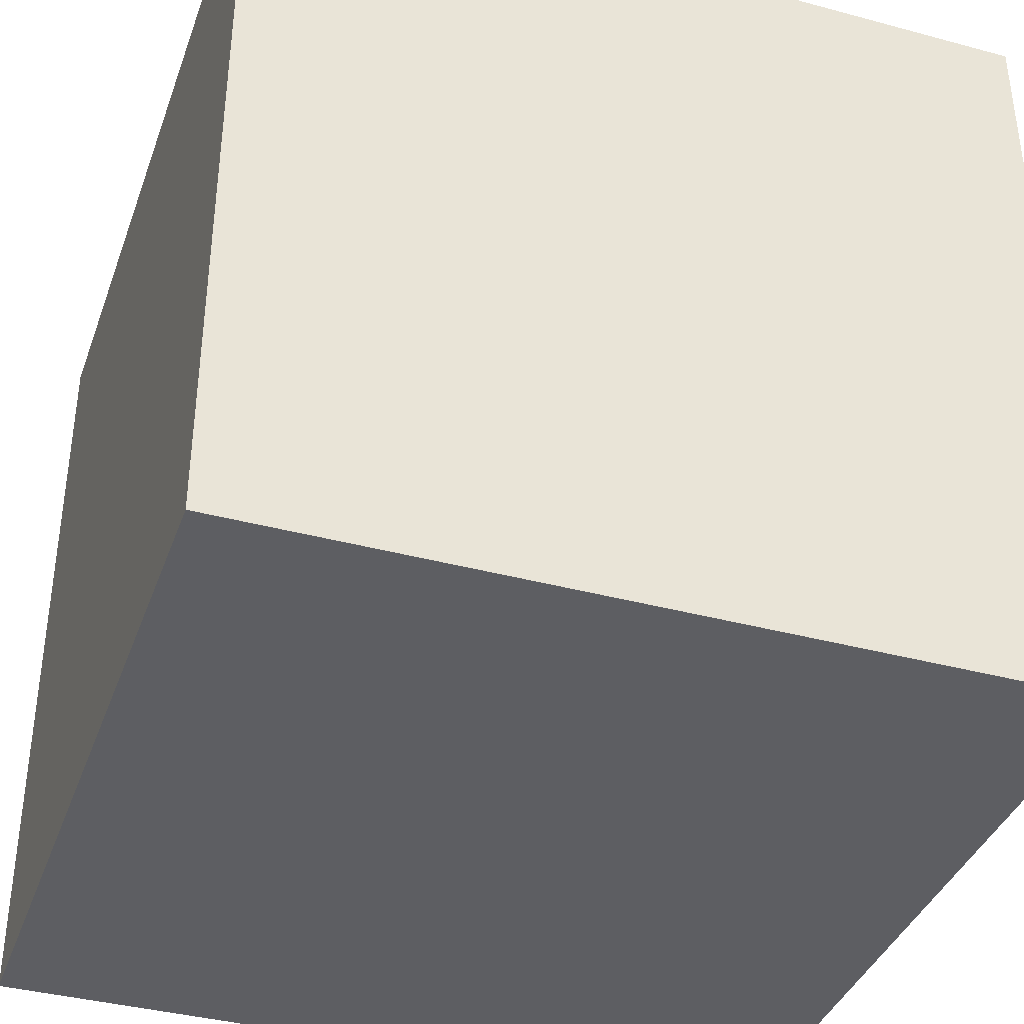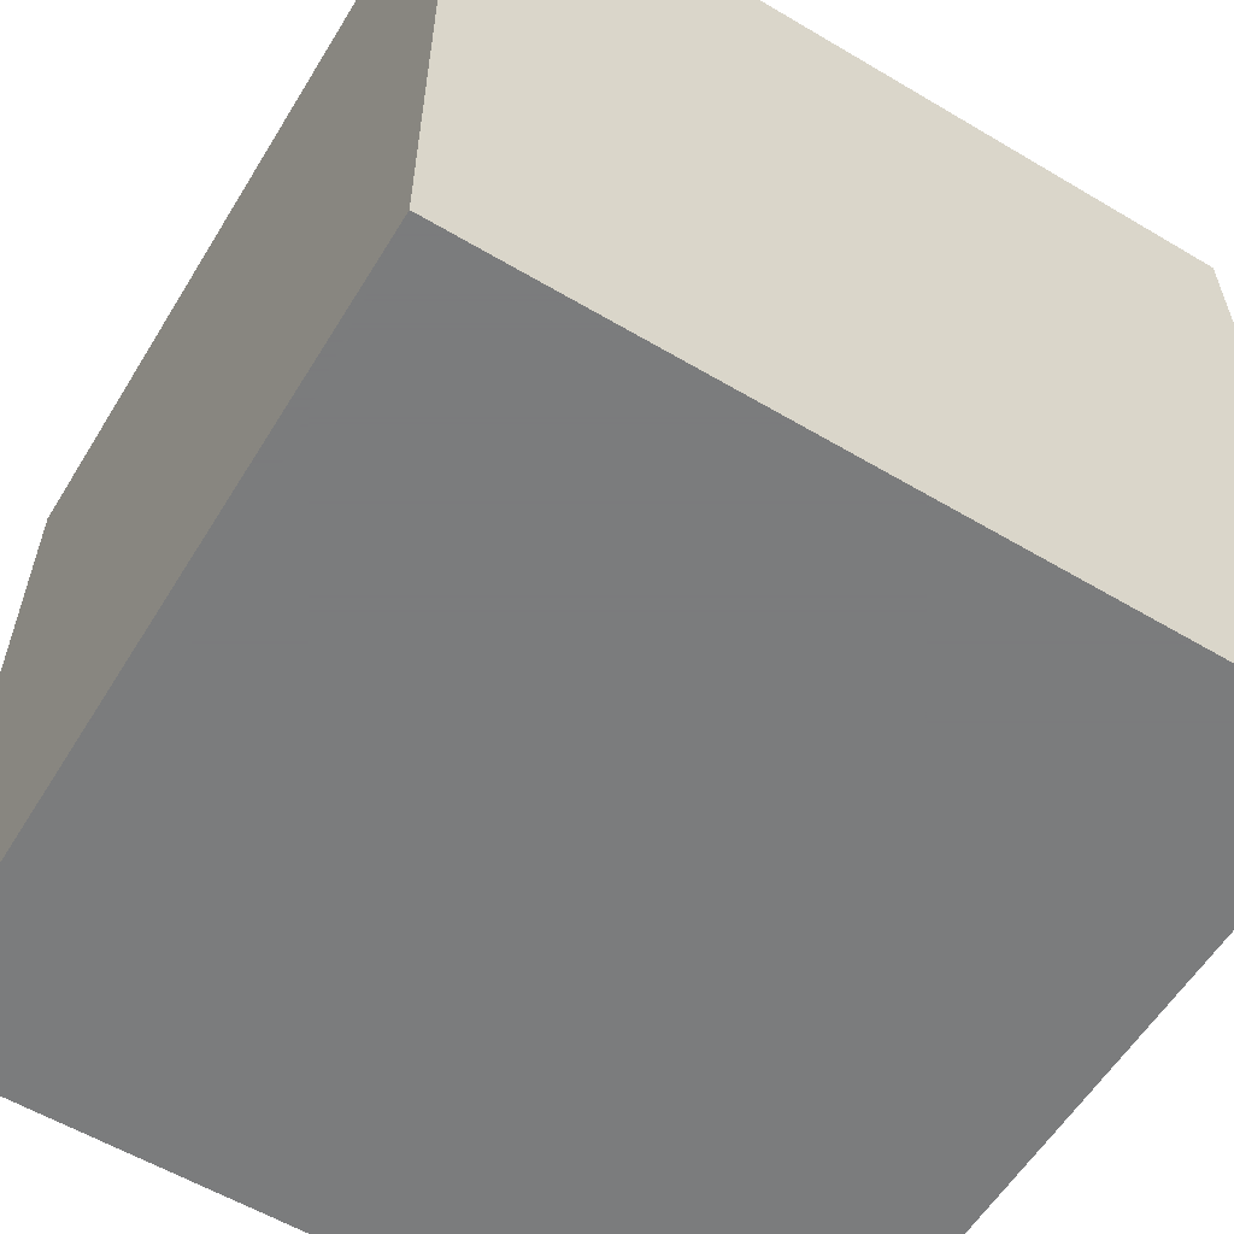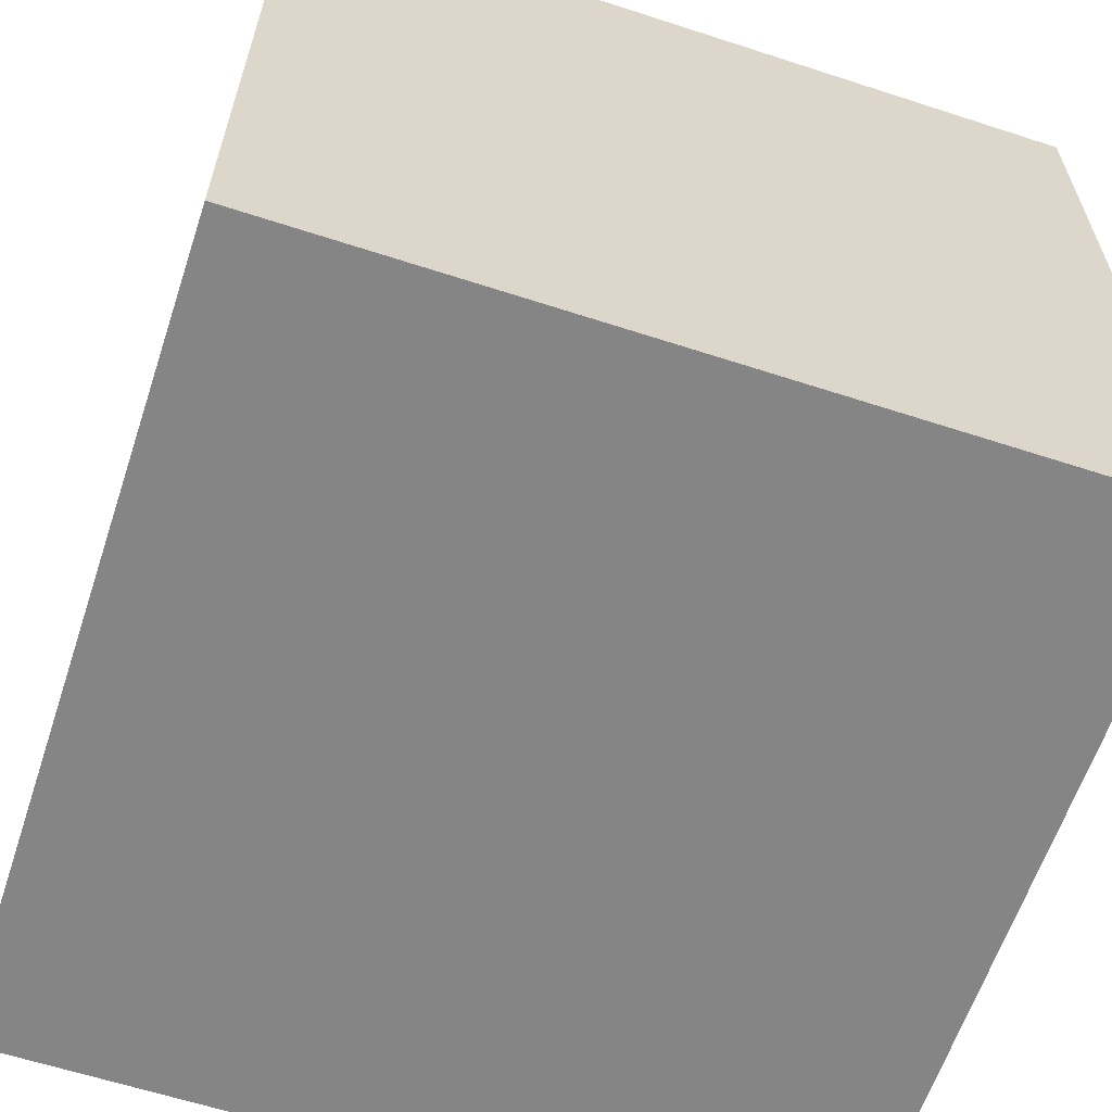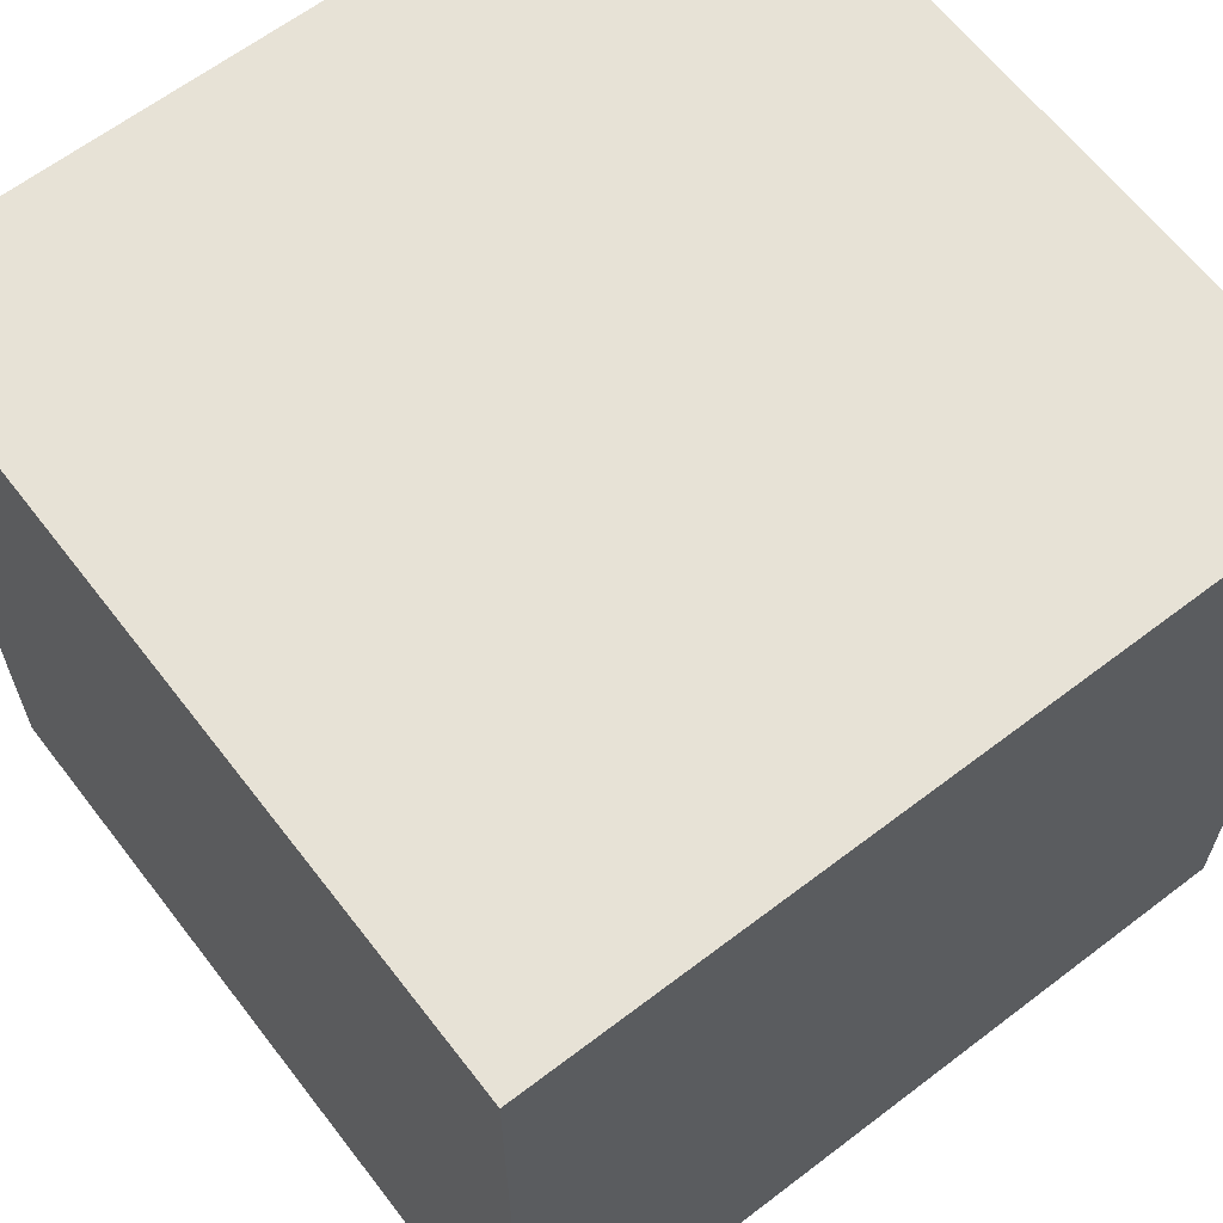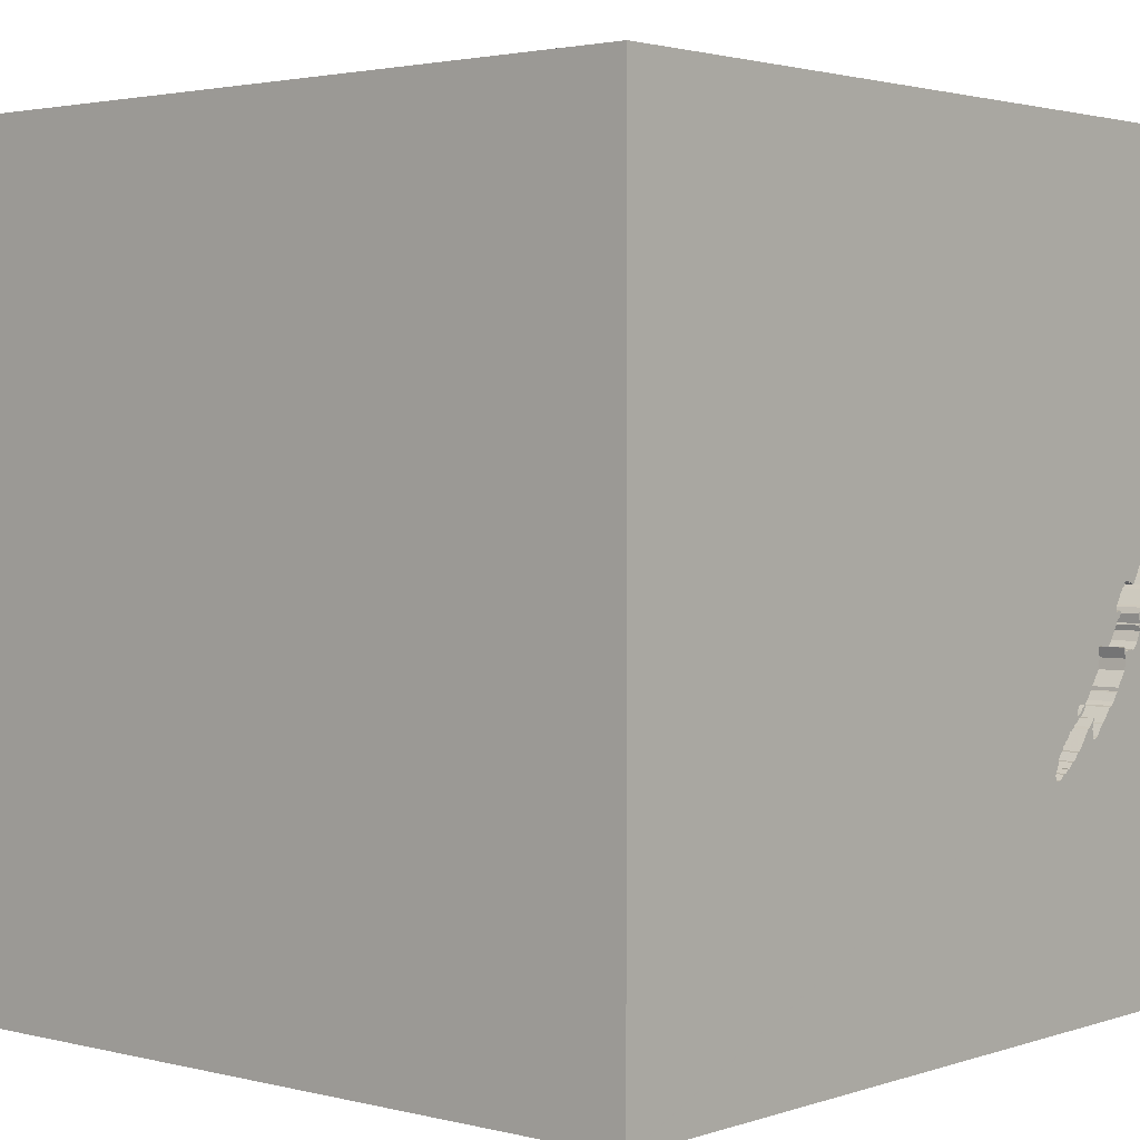
<metadata>
{"format":"obj","ext":"obj","renderer":"f3d","projection":"perspective","resolution":1024,"background":"white","views":[{"elev":-38.4,"azim":-18.8,"up":"+Y"},{"elev":-58.6,"azim":-31.4,"up":"+Z"},{"elev":-61.9,"azim":-18.3,"up":"+Y"},{"elev":63.6,"azim":52.4,"up":"+Z"},{"elev":2.4,"azim":130.9,"up":"+Z"}]}
</metadata>
<code>
o lmfish_73
v -1.093 1.5 -0.04951
v -1.093 1.4 -0.04951
v -0.9185 1.5 -0.2709
v -0.9185 1.4 -0.2709
v -0.6876 1.5 -0.6216
v -0.7399 1.5 -0.6477
v -0.7399 1.4 -0.6477
v -0.9702 1.5 -0.2258
v -0.8161 1.5 -0.5848
v -0.8161 1.4 -0.5848
v -1.113 1.5 -0.3121
v -1.33 1.5 0.1041
v -1.212 1.5 -0.1238
v -0.8545 1.5 -0.431
v -0.762 1.5 -0.6338
v -0.8384 1.5 -0.4621
v -0.9389 1.5 -0.5392
v -0.6445 1.5 -1.094
v -0.9157 1.5 -0.5551
v -0.9426 1.5 -0.2446
v -1.088 1.5 -0.1306
v -1.324 1.5 -0.009409
v -0.9237 1.5 -0.5463
v -1.225 1.5 -0.1155
v -0.794 1.5 -0.6123
v -0.9522 1.5 -0.2422
v -1.202 1.5 -0.145
v -1.202 1.4 -0.145
v -1.114 1.5 -0.2634
v -1.02 1.5 -0.2204
v -1.02 1.4 -0.2204
v -0.8384 1.4 -0.4621
v -1.111 1.5 -0.2538
v -1.111 1.4 -0.2538
v -1.04 1.5 -0.4311
v -1.04 1.4 -0.4311
v 1.5 1.5 1.5
v 1.5 -1.5 1.5
v 1.5 -1.5 -1.5
v -0.7883 1.5 -0.5
v -0.7883 1.4 -0.5
v -0.9187 1.5 -0.4779
v -0.8354 1.5 -0.4085
v -0.8354 1.4 -0.4085
v -0.7536 1.5 -0.6342
v -0.7536 1.4 -0.6342
v -0.8915 1.5 -0.505
v -0.8915 1.4 -0.505
v -1.259 1.5 0.07114
v -1.114 1.4 -0.2634
v -1.069 1.5 -0.3864
v -1.361 1.5 0.04205
v -0.6819 1.5 -0.6671
v -0.6819 1.4 -0.6671
v -0.7976 1.5 -0.4892
v -1.5 -1.5 1.5
v -0.6933 1.5 -0.6168
v -0.6933 1.4 -0.6168
v -1.277 1.5 0.07908
v -1.225 1.4 -0.1155
v -0.7976 1.4 -0.4892
v -0.794 1.4 -0.6123
v -1.367 1.5 0.06562
v -1.367 1.4 0.06562
v -0.8077 1.5 -0.4544
v -1.368 1.5 0.05922
v -0.8545 1.4 -0.431
v -1.24 1.5 0.058
v -1.24 1.4 0.058
v -1.051 1.5 -0.1193
v -1.033 1.5 -0.2068
v -1.033 1.4 -0.2068
v -0.8377 1.5 -0.4453
v -0.8377 1.4 -0.4453
v -1.052 1.5 -0.1309
v -1.052 1.4 -0.1309
v -0.7499 1.5 -0.5366
v -0.7499 1.4 -0.5366
v -0.9054 1.5 -0.5135
v -0.9054 1.4 -0.5135
v -0.733 1.5 -0.551
v -0.733 1.4 -0.551
v -1.333 1.5 0.1081
v -1.333 1.4 0.1081
v -0.8521 1.5 -0.4486
v -0.8521 1.4 -0.4486
v -1.192 1.5 -0.2373
v -1.192 1.4 -0.2373
v -1.015 1.5 -0.449
v -1.015 1.4 -0.449
v -0.9746 1.5 -0.4981
v -1.171 1.5 -0.2628
v -0.7234 1.5 -0.5669
v -0.7234 1.4 -0.5669
v -1.067 1.5 -0.3988
v -1.067 1.4 -0.3988
v -1.144 1.5 -0.03687
v -1.144 1.4 -0.03687
v -0.9746 1.4 -0.4981
v -0.8304 1.5 -0.4573
v -1.339 1.5 0.104
v -1.166 1.5 -0.04172
v -1.166 1.4 -0.04172
v -0.8176 1.5 -0.4741
v -0.9115 1.5 -0.4899
v -0.9389 1.4 -0.5392
v -1.069 1.4 -0.3864
v -0.6899 1.5 -0.672
v -0.7254 1.5 -0.5545
v -0.739 1.5 -0.541
v -0.835 1.5 -0.4001
v -0.7303 1.5 -0.6501
v -1.283 1.5 -0.05006
v -1.283 1.4 -0.05006
v -1.5 1.5 1.5
v -1.5 1.5 -1.5
v -1.5 -1.5 -1.5
v -1.5 1.5 0.1042
v -0.7254 1.4 -0.5545
v -1.308 1.5 0.09858
v -0.9529 1.5 -0.5205
v -1.302 1.5 -0.02333
v -1.302 1.4 -0.02334
v -1.075 1.5 -0.1286
v -1.075 1.4 -0.1286
v -1.347 1.5 0.09966
v -1.347 1.4 0.09966
v -1.127 1.5 -0.02922
v -1.127 1.4 -0.02922
v -1.056 1.5 -0.1333
v -1.056 1.4 -0.1333
v -0.967 1.5 -0.5017
v -0.967 1.4 -0.5017
v -0.762 1.4 -0.6338
v -0.7158 1.5 -0.5705
v -0.7158 1.4 -0.5705
v -1.06 1.5 -0.4024
v -1.06 1.4 -0.4024
v -1.334 1.5 0.08811
v -1.051 1.4 -0.1193
v -1.212 1.5 0.0341
v -1.277 1.4 0.07908
v -0.9187 1.4 -0.4779
v -1.156 1.5 -0.2616
v -1.156 1.4 -0.2616
v -0.7844 1.5 -0.6147
v -1.136 1.5 -0.2663
v -1.136 1.4 -0.2663
v -0.9123 1.5 -0.4795
v -0.8889 1.5 -0.3199
v -0.7675 1.5 -0.5119
v -1.272 1.5 0.0711
v -1.272 1.4 0.0711
v -0.9426 1.4 -0.2446
v -0.7091 1.5 -0.6672
v -0.7091 1.4 -0.6672
v -0.7819 1.5 -0.5015
v -0.7819 1.4 -0.5015
v -0.739 1.4 -0.541
v -1.334 1.4 0.08811
v -0.6899 1.4 -0.672
v -1.159 1.5 -0.04331
v -0.7771 1.5 -0.5095
v -0.7771 1.4 -0.5095
v -1.122 1.5 -0.2683
v -1.122 1.4 -0.2683
v -0.8077 1.4 -0.4544
v -0.9237 1.4 -0.5463
v -1.337 1.5 0.0785
v -1.337 1.4 0.0785
v -0.6933 1.5 -0.6032
v -0.8257 1.5 -0.5824
v -0.8257 1.4 -0.5824
v -1.361 1.4 0.04206
v -0.7303 1.4 -0.6501
v -1.026 1.5 -0.4447
v -0.6892 1.5 -0.628
v -0.6892 1.4 -0.628
v -1.354 1.5 0.1042
v -1.263 1.5 -0.0652
v -1.263 1.4 -0.0652
v -1.13 1.5 -0.2627
v -0.8609 1.5 -0.4294
v -1.135 1.5 -0.03923
v -1.109 1.5 -0.03197
v -1.109 1.4 -0.03197
v 1.5 1.5 -1.5
v -1.212 1.4 0.0341
v -0.8426 1.5 -0.3966
v -0.8426 1.4 -0.3966
v -0.6792 1.5 -0.6491
v -1.345 1.5 0.07888
v -1.06 1.5 -0.1629
v -1.06 1.4 -0.1629
v -1.159 1.4 -0.04331
v -0.6933 1.4 -0.6032
v -1.13 1.4 -0.2627
v -1.171 1.4 -0.2628
v -1.206 1.5 -0.1778
v -1.206 1.4 -0.1778
v -0.8072 1.5 -0.4868
v -0.8072 1.4 -0.4868
v -0.6792 1.4 -0.6491
v -0.9157 1.4 -0.5551
v -0.7844 1.4 -0.6147
v -0.835 1.4 -0.4001
v -0.8782 1.5 -0.5134
v -1.249 1.5 0.06037
v -1.249 1.4 0.06037
v -0.9127 1.5 -0.5015
v -0.9127 1.4 -0.5015
v -1.324 1.4 -0.009408
v -0.9123 1.4 -0.4795
v -0.9522 1.4 -0.2422
v -1.345 1.4 0.07888
v -0.8304 1.4 -0.4573
v -1.33 1.4 0.1041
v -1.088 1.4 -0.1306
v -1.259 1.4 0.07114
v -1.146 1.5 -0.2639
v -1.078 1.5 -0.1466
v -1.135 1.4 -0.03923
v -1.116 1.5 -0.2918
v -1.116 1.4 -0.2918
v -0.9191 1.5 -0.4863
v -0.9191 1.4 -0.4863
v -1.078 1.4 -0.1466
v -0.8609 1.4 -0.4294
v -0.9582 1.5 -0.2322
v -1.103 1.5 -0.2542
v -1.103 1.4 -0.2542
v -0.6876 1.4 -0.6216
v -0.8108 1.5 -0.4672
v -0.8108 1.4 -0.4672
v -1.368 1.4 0.05922
v -0.8782 1.4 -0.5134
v -1.16 1.5 -0.2672
v -1.16 1.4 -0.2672
v -1.203 1.5 -0.1837
v -1.203 1.4 -0.1837
v -0.9115 1.4 -0.4899
v -1.308 1.4 0.09858
v -1.207 1.5 -0.203
v -0.9702 1.4 -0.2258
v -0.9582 1.4 -0.2322
v -1.212 1.4 -0.1238
v -1.11 1.5 -0.3322
v -1.11 1.4 -0.3322
v -0.8176 1.4 -0.4741
v -1.207 1.4 -0.203
v -0.7675 1.4 -0.5119
v -1.026 1.4 -0.4447
f 56 37 115
f 115 117 56
f 38 37 56
f 117 38 56
f 117 39 38
f 83 118 115
f 116 39 117
f 187 38 39
f 118 117 115
f 187 37 38
f 179 118 83
f 83 115 12
f 83 101 179
f 162 102 141
f 97 162 141
f 68 208 49
f 115 97 141
f 49 152 59
f 115 141 68
f 115 68 49
f 120 12 115
f 115 49 59
f 115 59 120
f 179 101 126
f 179 126 139
f 52 116 118
f 118 179 63
f 66 52 118
f 118 63 66
f 115 70 1
f 128 184 97
f 115 1 185
f 128 97 115
f 185 128 115
f 192 63 179
f 139 169 192
f 179 139 192
f 180 24 116
f 116 52 22
f 116 22 122
f 113 180 116
f 116 122 113
f 8 30 71
f 20 26 229
f 8 71 193
f 115 20 229
f 229 8 193
f 70 115 229
f 75 70 229
f 21 124 130
f 130 75 229
f 229 193 221
f 130 229 221
f 221 21 130
f 144 220 116
f 116 24 13
f 237 144 116
f 116 13 27
f 92 237 116
f 116 27 199
f 87 92 116
f 199 239 243
f 243 87 116
f 116 199 243
f 187 111 115
f 115 111 150
f 3 20 115
f 115 150 3
f 116 220 147
f 223 11 116
f 29 33 230
f 223 116 147
f 147 182 165
f 223 147 165
f 29 230 223
f 165 29 223
f 118 116 117
f 111 110 43
f 111 189 150
f 116 11 247
f 116 247 51
f 187 110 111
f 43 110 151
f 65 43 151
f 14 73 100
f 233 65 151
f 100 233 151
f 183 14 100
f 151 163 157
f 157 40 55
f 100 151 157
f 104 16 85
f 85 183 100
f 100 157 55
f 55 201 104
f 104 85 100
f 55 104 100
f 95 137 35
f 176 89 91
f 116 51 95
f 116 95 35
f 116 35 176
f 132 121 116
f 116 176 91
f 116 91 132
f 109 81 110
f 77 151 110
f 17 19 116
f 116 121 17
f 18 112 155
f 109 110 187
f 187 18 155
f 191 177 5
f 187 155 108
f 187 108 53
f 187 53 191
f 5 57 171
f 187 191 5
f 135 93 109
f 187 5 171
f 135 109 187
f 187 171 135
f 19 17 23
f 15 45 6
f 6 112 18
f 18 19 79
f 172 9 25
f 79 207 172
f 25 146 15
f 18 79 172
f 15 6 18
f 18 172 25
f 18 25 15
f 18 116 19
f 37 187 115
f 79 210 105
f 47 207 79
f 105 225 42
f 47 79 105
f 47 105 42
f 42 149 47
f 187 39 116
f 187 116 18
f 96 107 138
f 107 96 51
f 96 138 95
f 138 107 4
f 95 51 96
f 137 95 138
f 138 4 90
f 4 107 214
f 51 247 248
f 248 107 51
f 138 36 137
f 90 36 138
f 4 228 90
f 154 4 214
f 31 214 107
f 248 31 107
f 248 247 11
f 35 137 36
f 36 90 252
f 228 4 190
f 90 228 143
f 4 154 3
f 26 20 154
f 154 214 26
f 31 244 214
f 224 31 248
f 11 223 224
f 224 248 11
f 176 35 36
f 36 252 176
f 252 90 176
f 228 190 44
f 150 189 190
f 190 4 150
f 90 143 99
f 213 143 228
f 20 3 154
f 4 3 150
f 244 31 8
f 245 214 244
f 231 31 224
f 89 176 90
f 228 44 67
f 44 190 206
f 189 111 190
f 91 89 90
f 90 99 91
f 99 143 133
f 149 42 143
f 143 213 149
f 228 86 213
f 229 26 214
f 214 245 229
f 30 8 31
f 8 229 245
f 245 244 8
f 72 31 231
f 223 230 231
f 231 224 223
f 14 183 228
f 228 67 14
f 74 67 44
f 44 206 43
f 206 190 111
f 99 133 91
f 226 133 143
f 183 85 86
f 86 228 183
f 48 213 86
f 71 30 31
f 31 72 71
f 231 194 72
f 73 14 67
f 67 74 73
f 44 167 74
f 111 43 206
f 132 91 133
f 226 211 133
f 42 225 226
f 226 143 42
f 213 48 149
f 48 86 32
f 34 194 231
f 193 71 72
f 72 194 193
f 230 33 34
f 34 231 230
f 43 65 167
f 167 44 43
f 74 167 216
f 121 132 133
f 133 106 121
f 211 226 241
f 106 133 211
f 225 105 226
f 47 149 48
f 85 16 32
f 32 86 85
f 32 236 48
f 34 227 194
f 33 29 34
f 74 216 73
f 234 216 167
f 106 17 121
f 105 210 211
f 211 241 105
f 241 226 105
f 80 106 211
f 48 236 47
f 236 32 249
f 227 34 240
f 194 227 193
f 50 34 29
f 100 73 216
f 65 233 234
f 234 167 65
f 216 234 100
f 106 168 23
f 23 17 106
f 106 80 168
f 210 79 80
f 80 211 210
f 207 47 236
f 16 104 249
f 249 32 16
f 249 202 236
f 218 227 240
f 34 88 240
f 221 193 227
f 50 197 34
f 233 100 234
f 168 80 204
f 79 19 80
f 236 173 207
f 104 201 202
f 202 249 104
f 236 202 173
f 227 218 221
f 218 240 28
f 145 88 34
f 250 240 88
f 166 197 50
f 145 34 197
f 29 165 166
f 166 50 29
f 168 204 23
f 204 80 19
f 172 207 173
f 41 173 202
f 21 221 218
f 28 195 218
f 200 28 240
f 88 145 198
f 243 239 240
f 240 250 243
f 87 243 250
f 250 88 87
f 197 166 182
f 148 145 197
f 165 182 166
f 19 23 204
f 173 10 172
f 201 55 61
f 61 202 201
f 41 164 173
f 41 202 61
f 218 125 21
f 246 195 28
f 195 222 218
f 28 200 27
f 200 240 199
f 88 198 87
f 238 198 145
f 239 199 240
f 182 147 197
f 220 144 145
f 145 148 220
f 148 197 147
f 9 172 10
f 173 164 10
f 164 41 158
f 55 40 41
f 41 61 55
f 124 21 125
f 218 2 125
f 195 246 103
f 246 28 13
f 98 222 195
f 222 2 218
f 199 27 200
f 27 13 28
f 92 87 198
f 198 238 92
f 144 237 238
f 238 145 144
f 148 147 220
f 25 9 10
f 10 62 25
f 10 164 78
f 164 158 163
f 40 157 158
f 158 41 40
f 125 131 124
f 2 140 125
f 195 103 162
f 103 246 60
f 13 24 246
f 222 98 184
f 98 195 97
f 186 2 222
f 237 92 238
f 62 10 205
f 205 10 78
f 78 164 251
f 157 163 158
f 163 151 164
f 130 124 131
f 125 140 131
f 140 2 70
f 102 162 103
f 162 97 195
f 103 60 181
f 60 246 24
f 97 184 98
f 184 128 222
f 2 186 1
f 129 186 222
f 146 25 62
f 62 205 146
f 82 205 78
f 151 77 78
f 78 251 151
f 251 164 151
f 131 76 130
f 131 140 76
f 1 70 2
f 103 188 102
f 181 188 103
f 181 60 180
f 24 180 60
f 129 222 128
f 185 1 186
f 128 185 186
f 186 129 128
f 82 94 205
f 82 78 159
f 75 130 76
f 70 75 76
f 76 140 70
f 141 102 188
f 181 114 188
f 180 113 181
f 15 146 205
f 205 134 15
f 94 82 119
f 205 94 46
f 82 159 81
f 77 110 159
f 159 78 77
f 188 69 141
f 114 181 113
f 123 188 114
f 205 46 134
f 109 93 94
f 94 119 109
f 119 82 109
f 46 94 136
f 110 81 159
f 81 109 82
f 68 141 69
f 69 188 209
f 113 122 114
f 123 209 188
f 123 114 122
f 134 46 15
f 93 135 94
f 136 196 46
f 136 94 135
f 69 209 68
f 123 153 209
f 122 22 123
f 45 15 46
f 196 136 171
f 46 196 58
f 135 171 136
f 208 68 209
f 123 212 153
f 153 219 209
f 212 123 22
f 6 45 46
f 46 7 6
f 46 58 175
f 171 57 58
f 58 196 171
f 209 219 208
f 212 170 153
f 219 153 49
f 22 52 212
f 7 46 175
f 178 175 58
f 57 5 58
f 49 208 219
f 174 170 212
f 170 142 153
f 152 49 153
f 174 212 52
f 7 175 6
f 175 178 156
f 232 178 58
f 232 58 5
f 215 170 174
f 142 170 242
f 59 152 153
f 153 142 59
f 52 66 174
f 112 6 175
f 175 156 155
f 155 112 175
f 203 156 178
f 5 177 178
f 178 232 5
f 192 169 170
f 170 215 192
f 64 215 174
f 142 242 59
f 160 242 170
f 235 174 66
f 203 161 156
f 203 178 191
f 177 191 178
f 169 139 170
f 215 64 63
f 63 192 215
f 64 174 235
f 120 59 242
f 160 217 242
f 160 170 139
f 156 161 155
f 161 203 54
f 66 63 64
f 64 235 66
f 242 217 120
f 217 160 127
f 108 155 161
f 161 54 108
f 191 53 54
f 54 203 191
f 12 120 217
f 127 84 217
f 139 126 127
f 127 160 139
f 53 108 54
f 217 84 12
f 84 127 101
f 101 83 84
f 126 101 127
f 83 12 84

</code>
